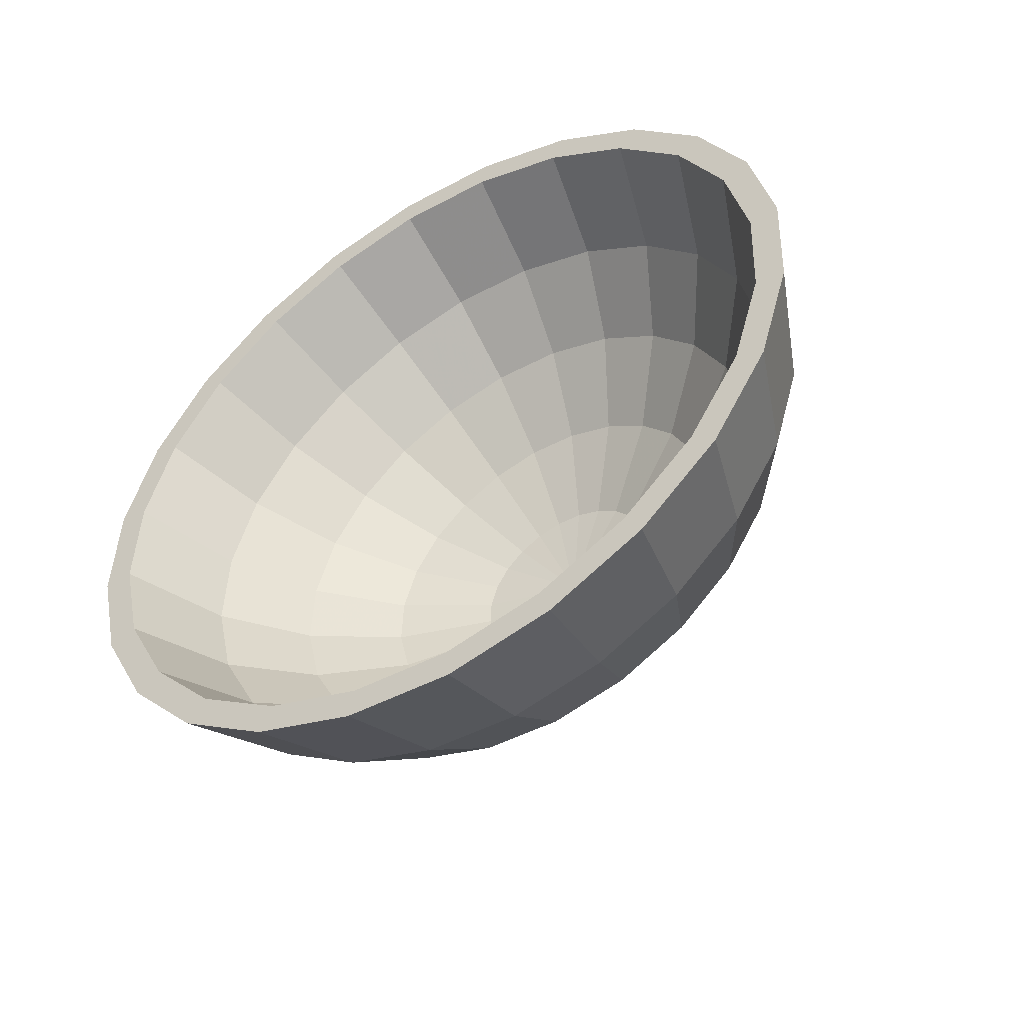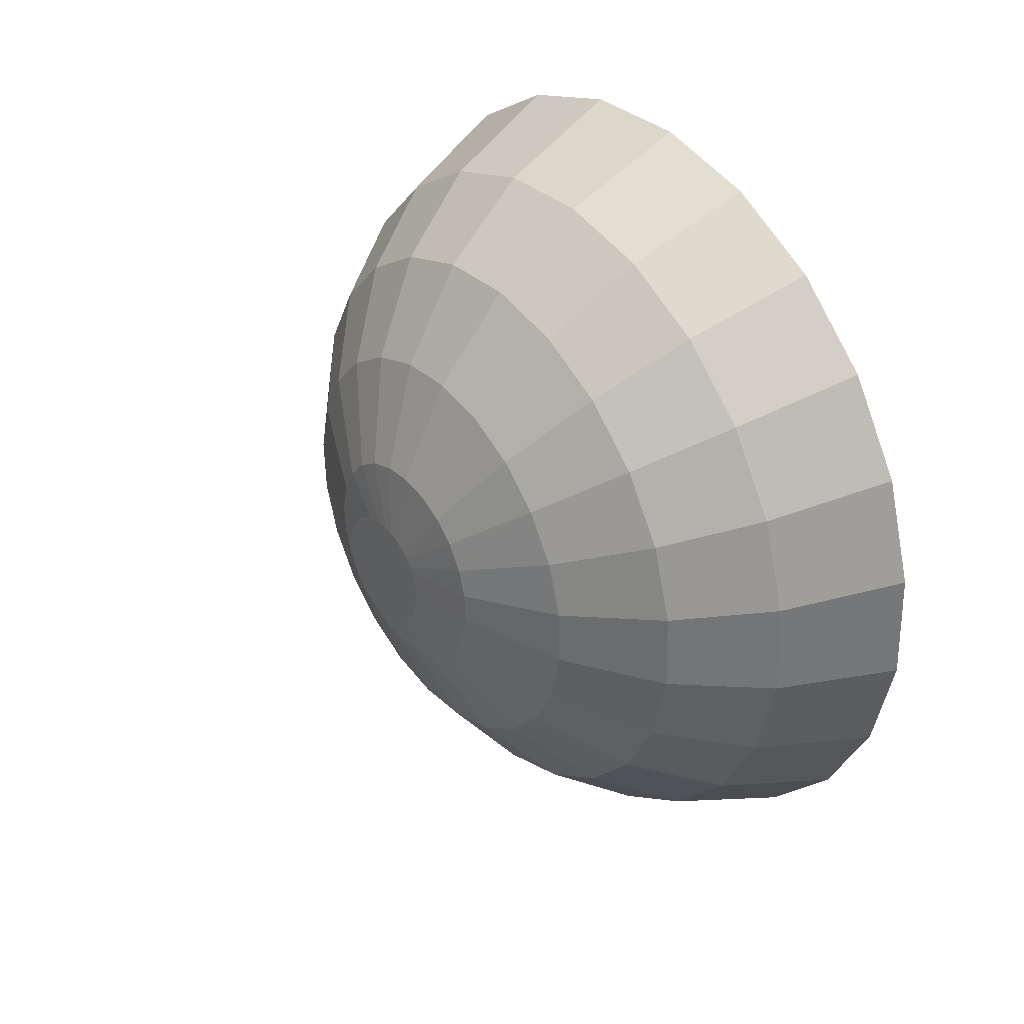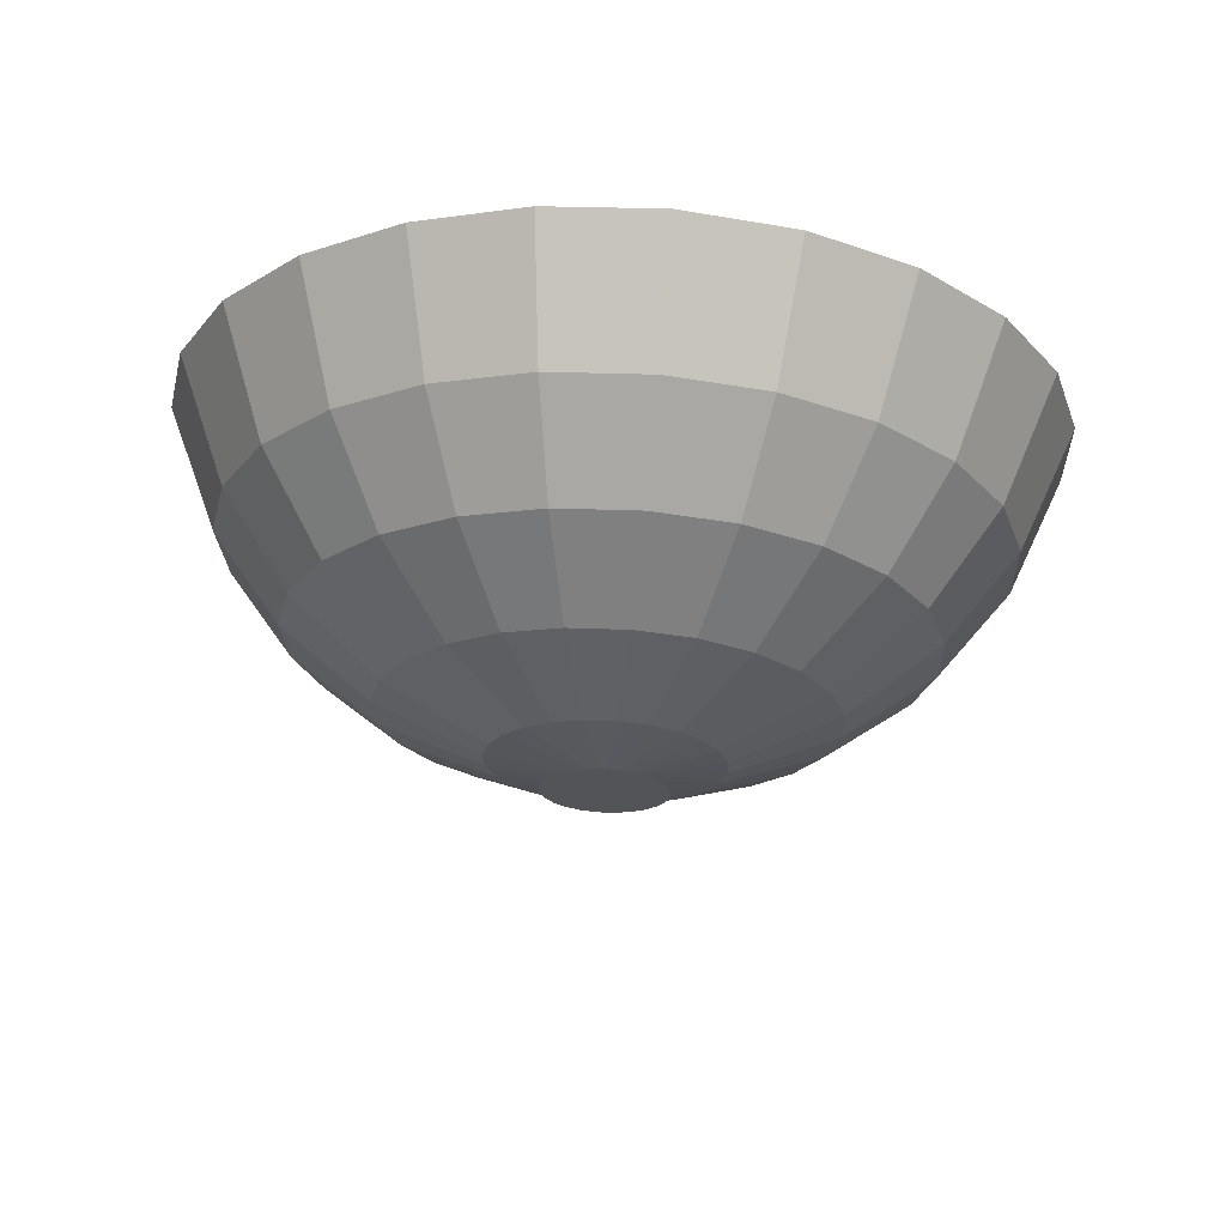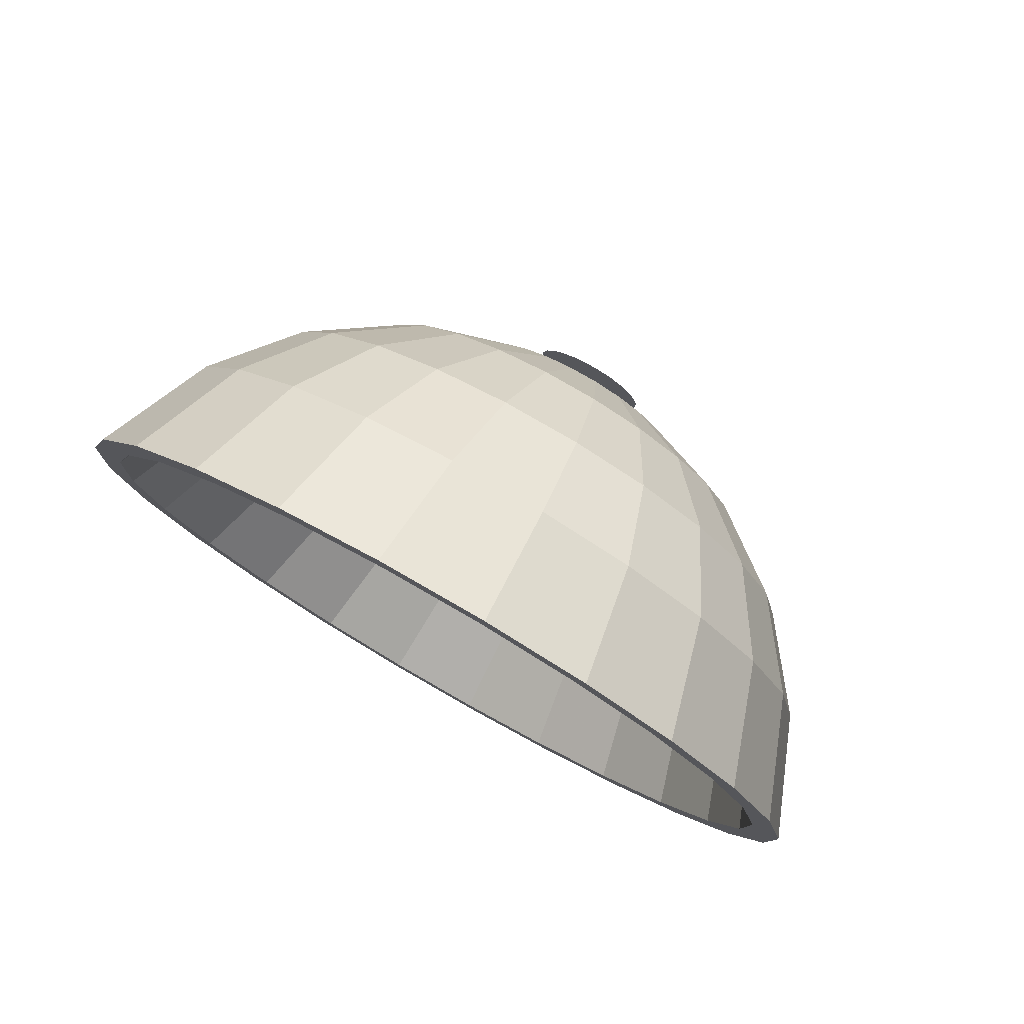
<metadata>
{"format":"obj","ext":"obj","renderer":"f3d","projection":"perspective","resolution":1024,"background":"white","views":[{"elev":-49.3,"azim":-58.2,"up":"+Z"},{"elev":35.2,"azim":142.1,"up":"+Y"},{"elev":67.0,"azim":92.6,"up":"+Z"},{"elev":78.4,"azim":-60.3,"up":"+Y"}]}
</metadata>
<code>
v 0.05 -0.00601 -0.01617
v 0.05 0.002881 -0.01701
v 0.05 -0.001619 -0.01718
v 0.05 0.007186 -0.01568
v 0.05 -0.00999 -0.01406
v 0.05 0.011 -0.01329
v 0.05 -0.01329 -0.011
v 0.05 0.01406 -0.00999
v 0.05 -0.01568 -0.007186
v 0.05 0.01617 -0.00601
v 0.05 -0.01701 -0.002881
v 0.05 0.01718 -0.001619
v 0.05 -0.01718 0.001619
v 0.05 0.01701 0.002881
v 0.05 -0.01617 0.00601
v 0.05 0.01568 0.007186
v 0.05 -0.01406 0.00999
v 0.05 0.01329 0.011
v 0.05 -0.011 0.01329
v 0.05 0.00999 0.01406
v 0.05 -0.007186 0.01568
v 0.05 0.00601 0.01617
v 0.05 -0.002881 0.01701
v 0.05 0.001619 0.01718
v 0.04675 0 0
v 0.04256 -0.003009 -0.03192
v 0.04256 0.005354 -0.03161
v 0.04256 -0.01117 -0.03005
v 0.04256 -0.01857 -0.02614
v 0.04256 -0.0247 -0.02044
v 0.04256 -0.02915 -0.01335
v 0.04256 -0.03161 -0.005354
v 0.04256 -0.03192 0.003009
v 0.03029 -0.06166 0.005813
v 0.03029 -0.06106 -0.01034
v 0.01076 -0.0872 0.008221
v 0.01076 -0.08636 -0.01463
v -0.01469 -0.1068 0.01007
v -0.01469 -0.1058 -0.01792
v -0.05 -0.1215 0.01145
v -0.05 -0.1203 -0.02038
v -0.05 -0.1116 -0.0189
v -0.05 -0.1029 -0.04714
v -0.05 -0.1109 -0.05082
v -0.05 -0.08719 -0.07216
v -0.05 -0.09399 -0.0778
v -0.05 -0.06554 -0.09227
v -0.05 -0.07065 -0.09947
v -0.05 -0.03942 -0.1061
v -0.05 -0.01062 -0.1127
v -0.05 -0.0425 -0.1144
v -0.05 0.05082 -0.1109
v -0.05 0.02038 -0.1203
v -0.05 -0.01145 -0.1215
v -0.01469 0.01792 -0.1058
v -0.01469 -0.01007 -0.1068
v 0.01076 0.01463 -0.08636
v 0.01076 -0.008221 -0.0872
v 0.03029 -0.005813 -0.06166
v 0.03029 0.01034 -0.06106
v 0.01076 0.03648 -0.07963
v 0.03029 0.0258 -0.05631
v 0.01076 0.05585 -0.06747
v 0.03029 0.03949 -0.04771
v 0.01076 0.07141 -0.05072
v 0.03029 0.05049 -0.03586
v 0.01076 0.0821 -0.03051
v 0.03029 0.05805 -0.02157
v 0.01076 0.0872 -0.008221
v 0.03029 0.06166 -0.005813
v 0.01076 0.08636 0.01463
v 0.03029 0.06106 0.01034
v 0.03029 0.05631 0.0258
v 0.01076 0.07963 0.03648
v -0.01469 0.1058 0.01792
v -0.01469 0.09752 0.04468
v -0.05 0.1203 0.02038
v -0.05 0.1109 0.05082
v -0.05 0.1029 0.04714
v -0.05 0.1116 0.0189
v -0.05 0.1127 -0.01062
v -0.05 0.1215 -0.01145
v -0.05 0.1061 -0.03942
v -0.05 0.1144 -0.0425
v -0.05 0.09227 -0.06554
v -0.05 0.09947 -0.07065
v -0.05 0.07216 -0.08719
v -0.05 0.0778 -0.09399
v -0.05 0.04714 -0.1029
v -0.05 0.0189 -0.1116
v -0.01878 0.01673 -0.09873
v -0.01878 -0.009399 -0.0997
v -0.01878 -0.03488 -0.09387
v -0.01878 -0.05799 -0.08164
v -0.01878 -0.07714 -0.06385
v -0.01878 -0.09104 -0.04171
v -0.01878 -0.09873 -0.01673
v -0.01878 -0.0997 0.009399
v -0.05 -0.1127 0.01062
v -0.05 -0.1061 0.03942
v -0.05 -0.1144 0.0425
v -0.01469 -0.1006 0.03737
v 0.01076 -0.0821 0.03051
v 0.03029 -0.05805 0.02157
v 0.04256 -0.03005 0.01117
v 0.04256 -0.02614 0.01857
v 0.03029 -0.05049 0.03586
v 0.04256 -0.02044 0.0247
v 0.03029 -0.03949 0.04771
v 0.04256 -0.01335 0.02915
v 0.03029 -0.0258 0.05631
v 0.04256 -0.005354 0.03161
v 0.03029 -0.01034 0.06106
v 0.04256 0.003009 0.03192
v 0.03029 0.005813 0.06166
v 0.03029 0.02157 0.05805
v 0.04256 0.01117 0.03005
v 0.04256 0.01857 0.02614
v 0.04256 0.0247 0.02044
v 0.04256 0.02915 0.01335
v 0.04256 0.03161 0.005354
v 0.04256 0.03192 -0.003009
v 0.04256 0.03005 -0.01117
v 0.04256 0.02614 -0.01857
v 0.04256 0.02044 -0.0247
v 0.04256 0.01335 -0.02915
v 0.03029 -0.02157 -0.05805
v 0.03029 -0.03586 -0.05049
v 0.03029 -0.04771 -0.03949
v 0.03029 -0.05631 -0.0258
v 0.01076 -0.07963 -0.03648
v -0.01469 -0.09752 -0.04468
v -0.01469 -0.08264 -0.0684
v -0.01469 -0.06212 -0.08746
v -0.01469 -0.03737 -0.1006
v 0.01076 -0.03051 -0.0821
v 0.01076 -0.05072 -0.07141
v 0.01076 -0.06747 -0.05585
v 0.03029 0.04771 0.03949
v 0.01076 0.06747 0.05585
v -0.01469 0.08264 0.0684
v -0.05 0.09399 0.0778
v -0.05 0.08719 0.07216
v -0.01878 0.09104 0.04171
v -0.01878 0.07714 0.06385
v 0.004983 0.07433 0.03406
v 0.004983 0.06299 0.05213
v 0.02321 0.04454 0.03687
v 0.02321 0.05256 0.02408
v 0.004983 0.08062 0.01366
v 0.02321 0.057 0.009656
v 0.02321 0.05756 -0.005427
v 0.004983 0.0814 -0.007674
v -0.01878 0.09873 0.01673
v -0.01878 0.0997 -0.009399
v -0.01878 0.09387 -0.03488
v -0.01878 0.08164 -0.05799
v -0.01878 0.06385 -0.07714
v -0.01878 0.04171 -0.09104
v 0.004983 0.03406 -0.07433
v 0.004983 0.01366 -0.08062
v 0.004983 -0.007674 -0.0814
v 0.004983 -0.02848 -0.07664
v 0.004983 -0.04735 -0.06666
v 0.004983 -0.06299 -0.05213
v 0.004983 -0.07433 -0.03406
v 0.004983 -0.08062 -0.01366
v 0.004983 -0.0814 0.007674
v 0.004983 -0.07664 0.02848
v -0.01878 -0.09387 0.03488
v -0.01878 -0.08164 0.05799
v -0.05 -0.09227 0.06554
v -0.05 -0.09947 0.07065
v -0.01469 -0.08746 0.06212
v 0.01076 -0.07141 0.05072
v 0.01076 -0.05585 0.06747
v 0.01076 -0.03648 0.07963
v 0.01076 -0.01463 0.08636
v 0.01076 0.008221 0.0872
v 0.01076 0.03051 0.0821
v 0.01076 0.05072 0.07141
v 0.03029 0.03586 0.05049
v -0.01469 0.06212 0.08746
v -0.05 0.07065 0.09947
v -0.05 0.06554 0.09227
v -0.01878 0.05799 0.08164
v 0.004983 0.04735 0.06666
v 0.02321 0.03348 0.04714
v 0.03467 0.01733 0.0244
v 0.03467 0.02305 0.01908
v 0.03467 0.02721 0.01247
v 0.03467 0.02951 0.004998
v 0.03467 0.0298 -0.002809
v 0.03467 0.02805 -0.01043
v 0.02321 0.0542 -0.02014
v 0.004983 0.07664 -0.02848
v 0.004983 0.06666 -0.04735
v 0.004983 0.05213 -0.06299
v 0.02321 0.02408 -0.05256
v 0.02321 0.03687 -0.04454
v 0.03467 0.01247 -0.02721
v 0.03467 0.01908 -0.02305
v 0.03858 0 0
v 0.03467 0.0244 -0.01733
v 0.03467 0.01043 0.02805
v 0.02321 0.02014 0.0542
v 0.03467 0.002809 0.0298
v 0.02321 0.005427 0.05756
v 0.02321 -0.009656 0.057
v 0.03467 -0.004998 0.02951
v 0.03467 -0.01247 0.02721
v 0.03467 -0.01908 0.02305
v 0.03467 -0.0244 0.01733
v 0.03467 -0.02805 0.01043
v 0.03467 -0.0298 0.002809
v 0.03467 -0.02951 -0.004998
v 0.03467 -0.02721 -0.01247
v 0.03467 -0.02305 -0.01908
v 0.03467 -0.01733 -0.0244
v 0.03467 -0.01043 -0.02805
v 0.03467 -0.002809 -0.0298
v 0.03467 0.004998 -0.02951
v 0.02321 0.009656 -0.057
v 0.02321 -0.005427 -0.05756
v 0.02321 -0.02014 -0.0542
v 0.02321 -0.03348 -0.04714
v 0.02321 -0.04454 -0.03687
v 0.02321 -0.05256 -0.02408
v 0.02321 -0.057 -0.009656
v 0.02321 -0.05756 0.005427
v 0.02321 -0.0542 0.02014
v 0.02321 -0.04714 0.03348
v 0.004983 -0.06666 0.04735
v 0.004983 -0.05213 0.06299
v -0.01878 -0.06385 0.07714
v -0.05 -0.07216 0.08719
v -0.05 -0.0778 0.09399
v -0.01469 -0.0684 0.08264
v -0.01469 -0.04468 0.09752
v -0.01469 -0.01792 0.1058
v -0.01469 0.01007 0.1068
v -0.01469 0.03737 0.1006
v -0.05 0.0425 0.1144
v -0.05 0.03942 0.1061
v -0.01878 0.03488 0.09387
v 0.004983 0.02848 0.07664
v 0.004983 0.007674 0.0814
v 0.004983 -0.01366 0.08062
v 0.004983 -0.03406 0.07433
v 0.02321 -0.02408 0.05256
v 0.02321 -0.03687 0.04454
v -0.01878 -0.04171 0.09104
v -0.05 -0.04714 0.1029
v -0.05 -0.05082 0.1109
v -0.05 -0.02038 0.1203
v -0.05 0.01145 0.1215
v -0.05 0.01062 0.1127
v -0.05 -0.0189 0.1116
v -0.01878 -0.01673 0.09873
v -0.01878 0.009399 0.0997
v 0.02321 0.04714 -0.03348
v -0.01469 0.0684 -0.08264
v -0.01469 0.04468 -0.09752
v -0.01469 0.08746 -0.06212
v -0.01469 0.1006 -0.03737
v -0.01469 0.1068 -0.01007
f 1 2 3
f 2 1 4
f 4 1 5
f 4 5 6
f 6 5 7
f 6 7 8
f 8 7 9
f 8 9 10
f 10 9 11
f 10 11 12
f 12 11 13
f 12 13 14
f 14 13 15
f 14 15 16
f 16 15 17
f 16 17 18
f 18 17 19
f 18 19 20
f 20 19 21
f 20 21 22
f 22 21 23
f 22 23 24
f 25 26 27
f 25 28 26
f 25 29 28
f 25 30 29
f 25 31 30
f 25 32 31
f 33 32 25
f 34 32 33
f 32 34 35
f 36 35 34
f 35 36 37
f 38 37 36
f 37 38 39
f 40 39 38
f 39 40 41
f 42 41 40
f 43 41 42
f 43 44 41
f 45 44 43
f 45 46 44
f 47 46 45
f 47 48 46
f 49 48 47
f 50 48 49
f 48 50 51
f 52 51 50
f 53 51 52
f 51 53 54
f 55 54 53
f 54 55 56
f 57 56 55
f 56 57 58
f 57 59 58
f 59 57 60
f 61 60 57
f 60 61 62
f 63 62 61
f 62 63 64
f 65 64 63
f 64 65 66
f 67 66 65
f 66 67 68
f 69 68 67
f 68 69 70
f 71 70 69
f 70 71 72
f 71 73 72
f 73 71 74
f 75 74 71
f 74 75 76
f 77 76 75
f 76 77 78
f 77 79 78
f 77 80 79
f 77 81 80
f 82 81 77
f 82 83 81
f 84 83 82
f 84 85 83
f 86 85 84
f 86 87 85
f 88 87 86
f 88 89 87
f 52 89 88
f 52 90 89
f 52 50 90
f 50 91 90
f 91 50 92
f 50 93 92
f 93 50 49
f 49 94 93
f 94 49 47
f 47 95 94
f 95 47 45
f 45 96 95
f 96 45 43
f 43 97 96
f 97 43 42
f 42 98 97
f 98 42 99
f 42 40 99
f 99 40 100
f 100 40 101
f 38 101 40
f 101 38 102
f 36 102 38
f 102 36 103
f 36 104 103
f 104 36 34
f 34 105 104
f 105 34 33
f 105 33 25
f 106 105 25
f 106 104 105
f 104 106 107
f 108 107 106
f 107 108 109
f 110 109 108
f 109 110 111
f 112 111 110
f 111 112 113
f 114 113 112
f 113 114 115
f 114 116 115
f 116 114 117
f 114 25 117
f 114 112 25
f 112 110 25
f 110 108 25
f 108 106 25
f 117 25 118
f 118 25 119
f 119 25 120
f 120 25 121
f 121 25 122
f 25 123 122
f 25 124 123
f 25 125 124
f 25 126 125
f 25 27 126
f 27 62 126
f 62 27 60
f 26 60 27
f 60 26 59
f 26 127 59
f 127 26 28
f 28 128 127
f 128 28 29
f 29 129 128
f 129 29 30
f 30 130 129
f 130 30 31
f 31 35 130
f 35 31 32
f 37 130 35
f 130 37 131
f 39 131 37
f 131 39 132
f 41 132 39
f 132 41 44
f 44 133 132
f 133 44 46
f 48 133 46
f 133 48 134
f 51 134 48
f 134 51 135
f 54 135 51
f 135 54 56
f 56 136 135
f 136 56 58
f 59 136 58
f 136 59 127
f 127 137 136
f 137 127 128
f 128 138 137
f 138 128 129
f 129 131 138
f 131 129 130
f 132 138 131
f 138 132 133
f 133 137 138
f 137 133 134
f 135 137 134
f 137 135 136
f 64 126 62
f 126 64 125
f 66 125 64
f 125 66 124
f 68 124 66
f 124 68 123
f 70 123 68
f 123 70 122
f 72 122 70
f 122 72 121
f 72 120 121
f 120 72 73
f 73 119 120
f 119 73 139
f 74 139 73
f 139 74 140
f 76 140 74
f 140 76 141
f 78 141 76
f 141 78 142
f 78 143 142
f 78 79 143
f 144 143 79
f 143 144 145
f 146 145 144
f 145 146 147
f 146 148 147
f 148 146 149
f 150 149 146
f 149 150 151
f 150 152 151
f 152 150 153
f 154 153 150
f 153 154 155
f 80 155 154
f 155 80 81
f 81 156 155
f 156 81 83
f 83 157 156
f 157 83 85
f 85 158 157
f 158 85 87
f 89 158 87
f 158 89 159
f 90 159 89
f 159 90 91
f 91 160 159
f 160 91 161
f 92 161 91
f 161 92 162
f 92 163 162
f 163 92 93
f 93 164 163
f 164 93 94
f 95 164 94
f 164 95 165
f 95 166 165
f 166 95 96
f 96 167 166
f 167 96 97
f 97 168 167
f 168 97 98
f 98 169 168
f 169 98 170
f 99 170 98
f 170 99 100
f 100 171 170
f 171 100 172
f 100 101 172
f 172 101 173
f 102 173 101
f 173 102 174
f 103 174 102
f 174 103 175
f 103 107 175
f 107 103 104
f 109 175 107
f 175 109 176
f 111 176 109
f 176 111 177
f 113 177 111
f 177 113 178
f 115 178 113
f 178 115 179
f 115 180 179
f 180 115 116
f 116 181 180
f 181 116 182
f 117 182 116
f 182 117 118
f 118 139 182
f 139 118 119
f 140 182 139
f 182 140 181
f 141 181 140
f 181 141 183
f 141 184 183
f 184 141 142
f 142 185 184
f 142 143 185
f 145 185 143
f 185 145 186
f 145 187 186
f 187 145 147
f 147 188 187
f 188 147 148
f 148 189 188
f 189 148 190
f 149 190 148
f 190 149 191
f 151 191 149
f 191 151 192
f 151 193 192
f 193 151 152
f 152 194 193
f 194 152 195
f 153 195 152
f 195 153 196
f 155 196 153
f 196 155 156
f 156 197 196
f 197 156 157
f 157 198 197
f 198 157 158
f 159 198 158
f 198 159 160
f 199 198 160
f 198 199 200
f 201 200 199
f 200 201 202
f 203 202 201
f 203 204 202
f 203 194 204
f 203 193 194
f 192 193 203
f 191 192 203
f 190 191 203
f 189 190 203
f 205 189 203
f 205 188 189
f 188 205 206
f 207 206 205
f 206 207 208
f 207 209 208
f 209 207 210
f 207 203 210
f 207 205 203
f 210 203 211
f 211 203 212
f 212 203 213
f 213 203 214
f 214 203 215
f 215 203 216
f 203 217 216
f 203 218 217
f 203 219 218
f 203 220 219
f 203 221 220
f 203 222 221
f 203 201 222
f 199 222 201
f 222 199 223
f 160 223 199
f 223 160 161
f 161 224 223
f 224 161 162
f 163 224 162
f 224 163 225
f 164 225 163
f 225 164 226
f 165 226 164
f 226 165 227
f 166 227 165
f 227 166 228
f 167 228 166
f 228 167 229
f 168 229 167
f 229 168 230
f 168 231 230
f 231 168 169
f 169 232 231
f 232 169 233
f 170 233 169
f 233 170 171
f 171 234 233
f 234 171 235
f 172 235 171
f 235 172 236
f 172 173 236
f 236 173 237
f 174 237 173
f 237 174 238
f 174 176 238
f 176 174 175
f 176 239 238
f 239 176 177
f 177 240 239
f 240 177 178
f 179 240 178
f 240 179 241
f 180 241 179
f 241 180 242
f 181 242 180
f 242 181 183
f 183 243 242
f 243 183 184
f 184 244 243
f 184 185 244
f 186 244 185
f 244 186 245
f 187 245 186
f 245 187 246
f 187 206 246
f 206 187 188
f 208 246 206
f 246 208 247
f 208 248 247
f 248 208 209
f 209 249 248
f 249 209 250
f 210 250 209
f 250 210 211
f 211 251 250
f 251 211 212
f 212 232 251
f 232 212 213
f 213 231 232
f 231 213 214
f 214 230 231
f 230 214 215
f 216 230 215
f 230 216 229
f 217 229 216
f 229 217 228
f 218 228 217
f 228 218 227
f 219 227 218
f 227 219 226
f 220 226 219
f 226 220 225
f 221 225 220
f 225 221 224
f 221 223 224
f 223 221 222
f 233 251 232
f 251 233 234
f 234 250 251
f 250 234 249
f 234 252 249
f 252 234 235
f 235 253 252
f 253 235 236
f 236 237 253
f 253 237 254
f 238 254 237
f 254 238 239
f 239 255 254
f 255 239 240
f 241 255 240
f 255 241 256
f 242 256 241
f 256 242 243
f 243 255 256
f 257 255 243
f 258 255 257
f 258 254 255
f 253 254 258
f 258 252 253
f 252 258 259
f 258 260 259
f 260 258 257
f 257 245 260
f 245 257 244
f 243 244 257
f 246 260 245
f 260 246 247
f 247 259 260
f 259 247 248
f 249 259 248
f 259 249 252
f 195 204 194
f 204 195 261
f 196 261 195
f 261 196 197
f 197 200 261
f 200 197 198
f 202 261 200
f 261 202 204
f 154 79 80
f 79 154 144
f 150 144 154
f 144 150 146
f 262 52 88
f 52 262 263
f 63 263 262
f 263 63 61
f 61 55 263
f 55 61 57
f 53 263 55
f 263 53 52
f 264 63 262
f 63 264 65
f 264 67 65
f 67 264 265
f 86 265 264
f 265 86 84
f 84 266 265
f 266 84 82
f 82 75 266
f 75 82 77
f 71 266 75
f 266 71 69
f 69 265 266
f 265 69 67
f 264 88 86
f 88 264 262

</code>
